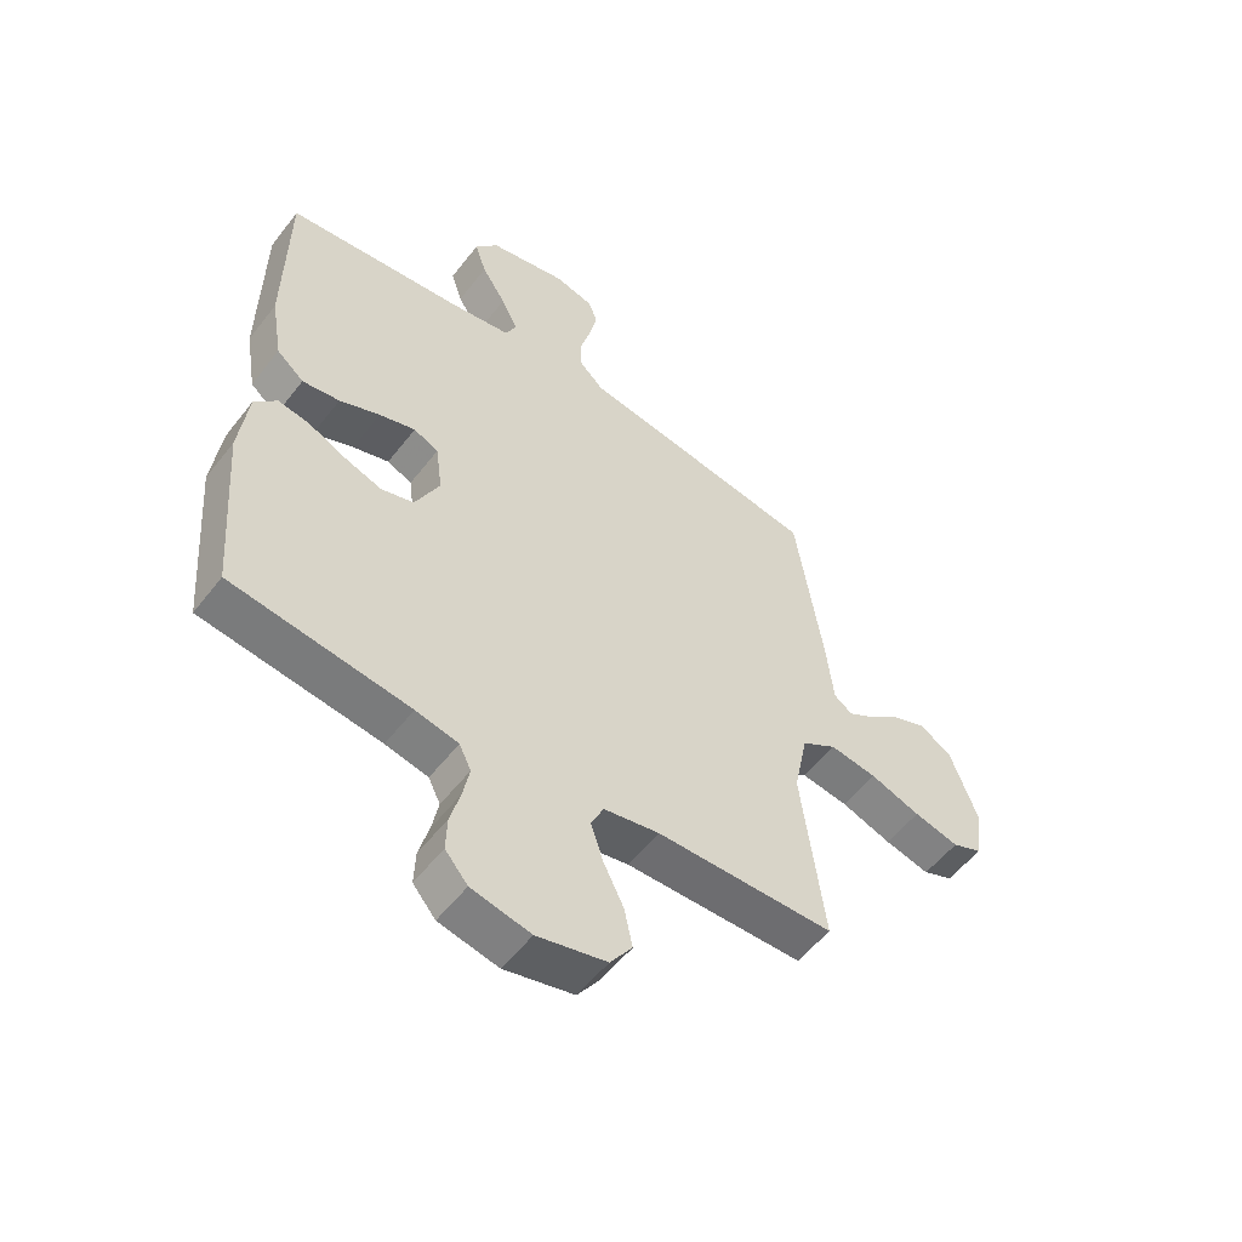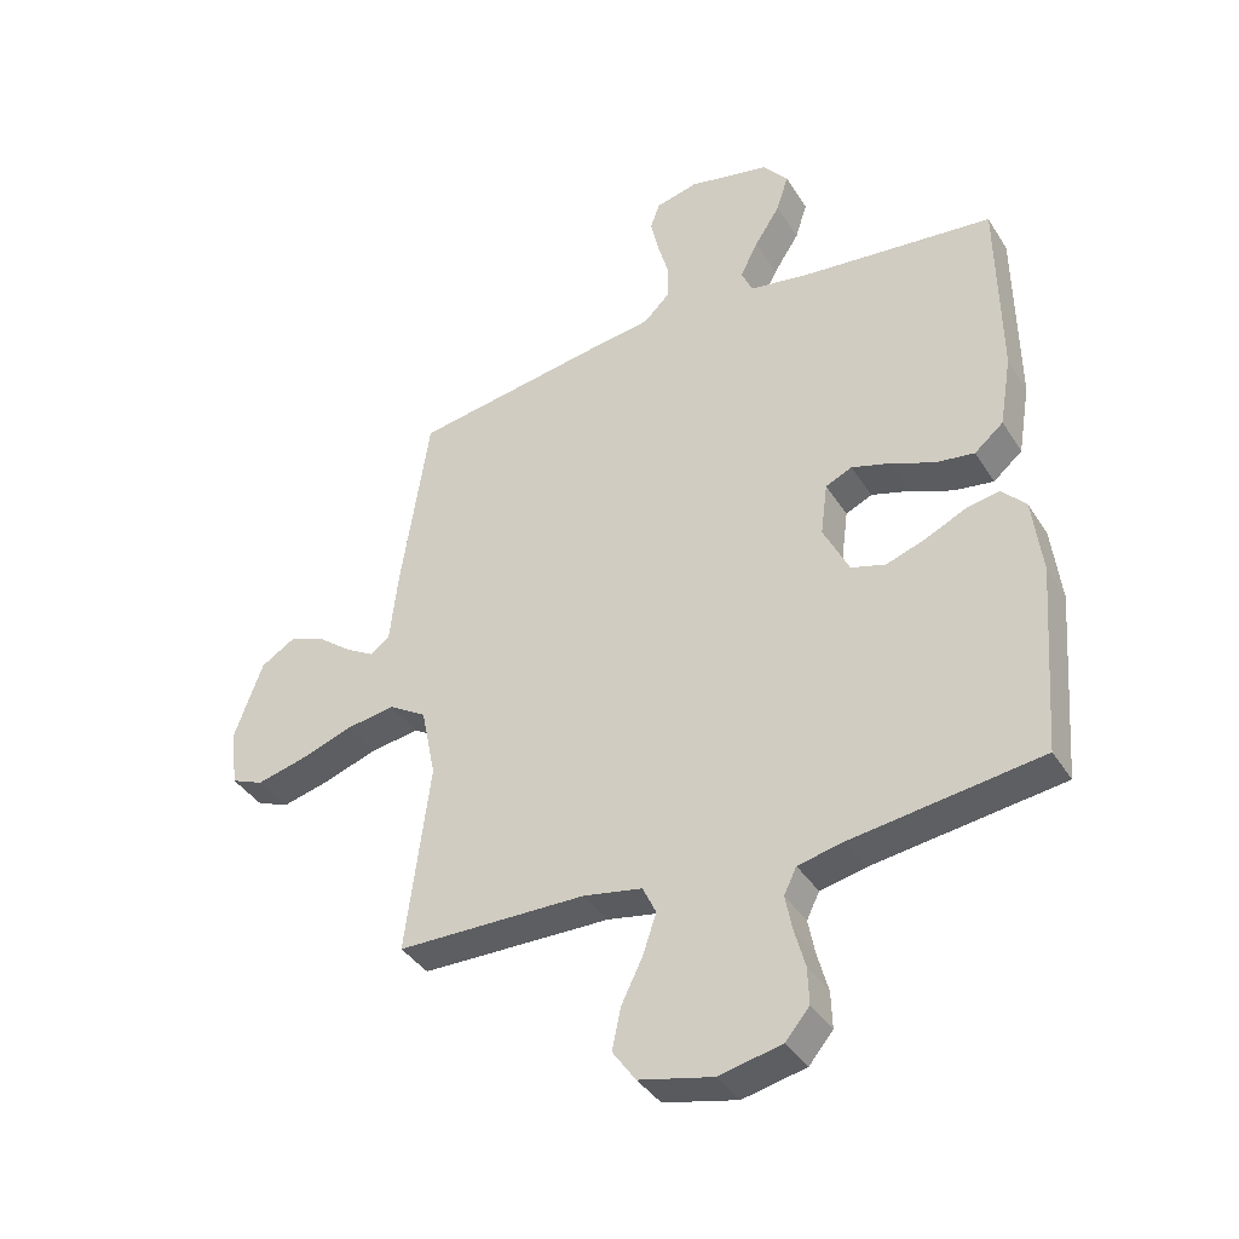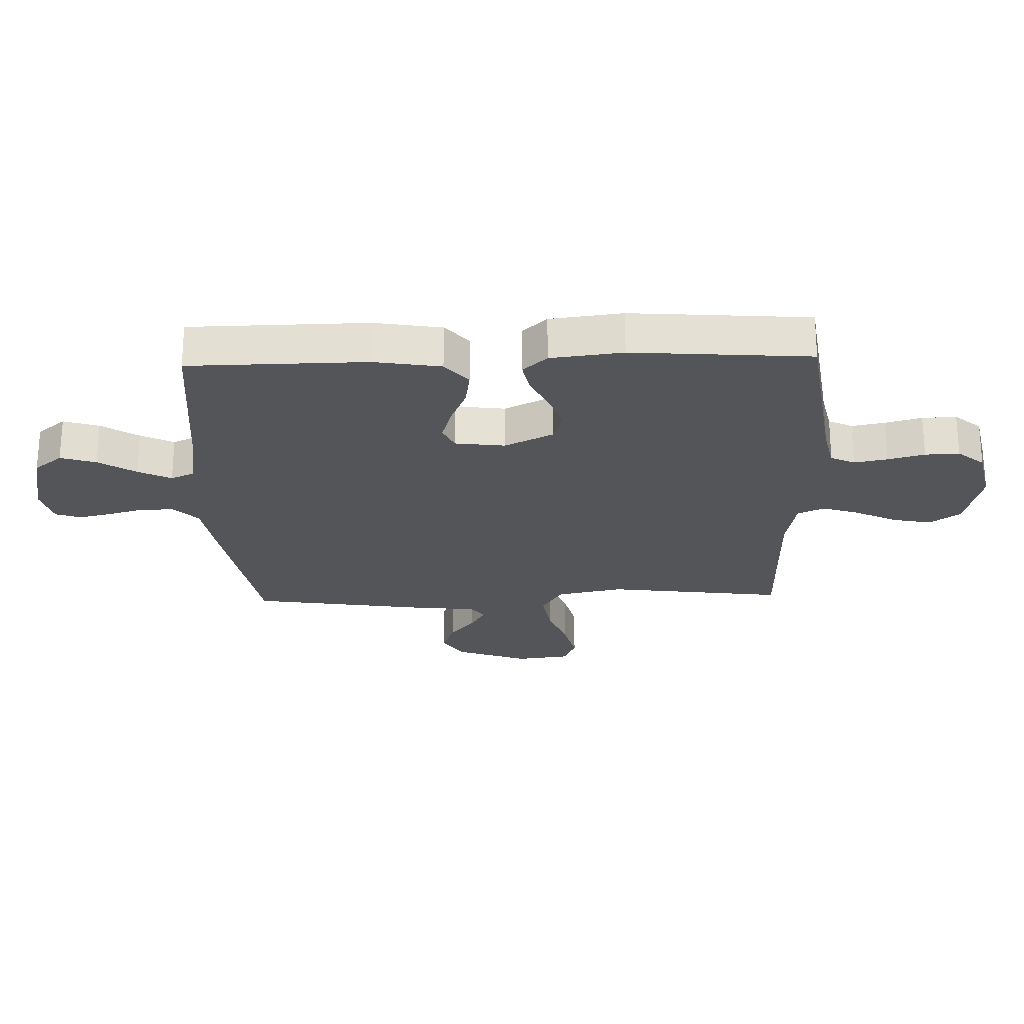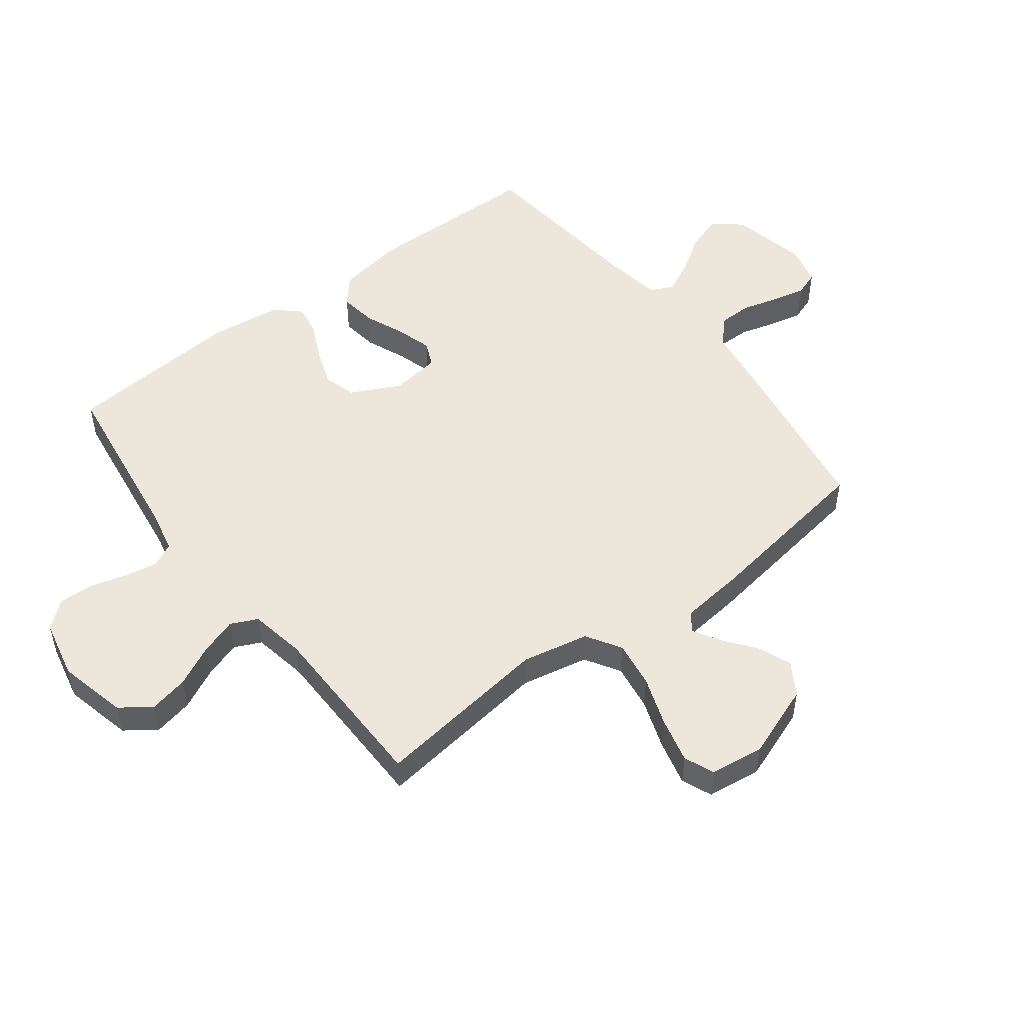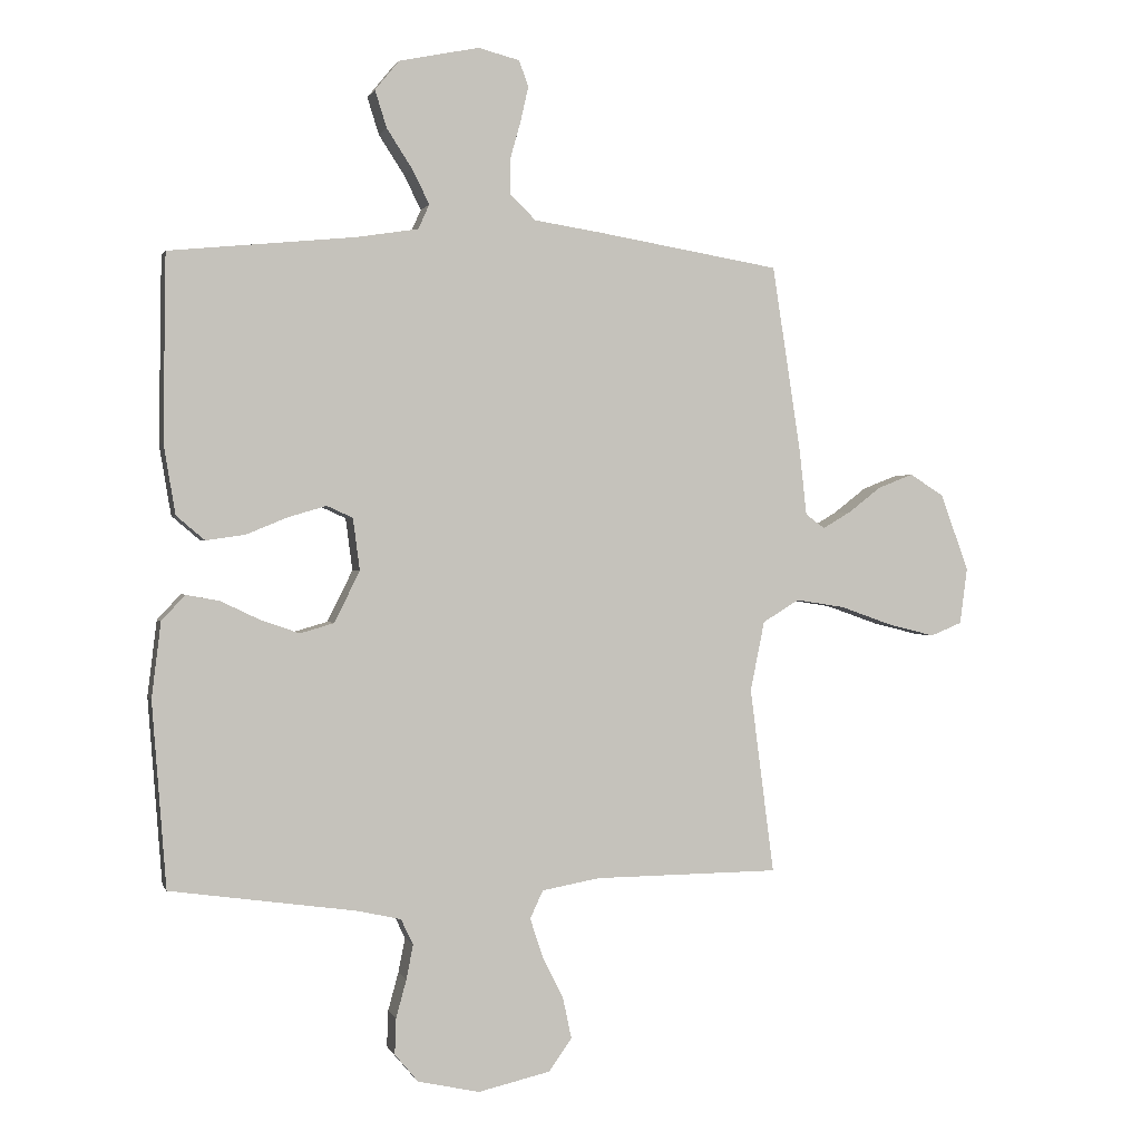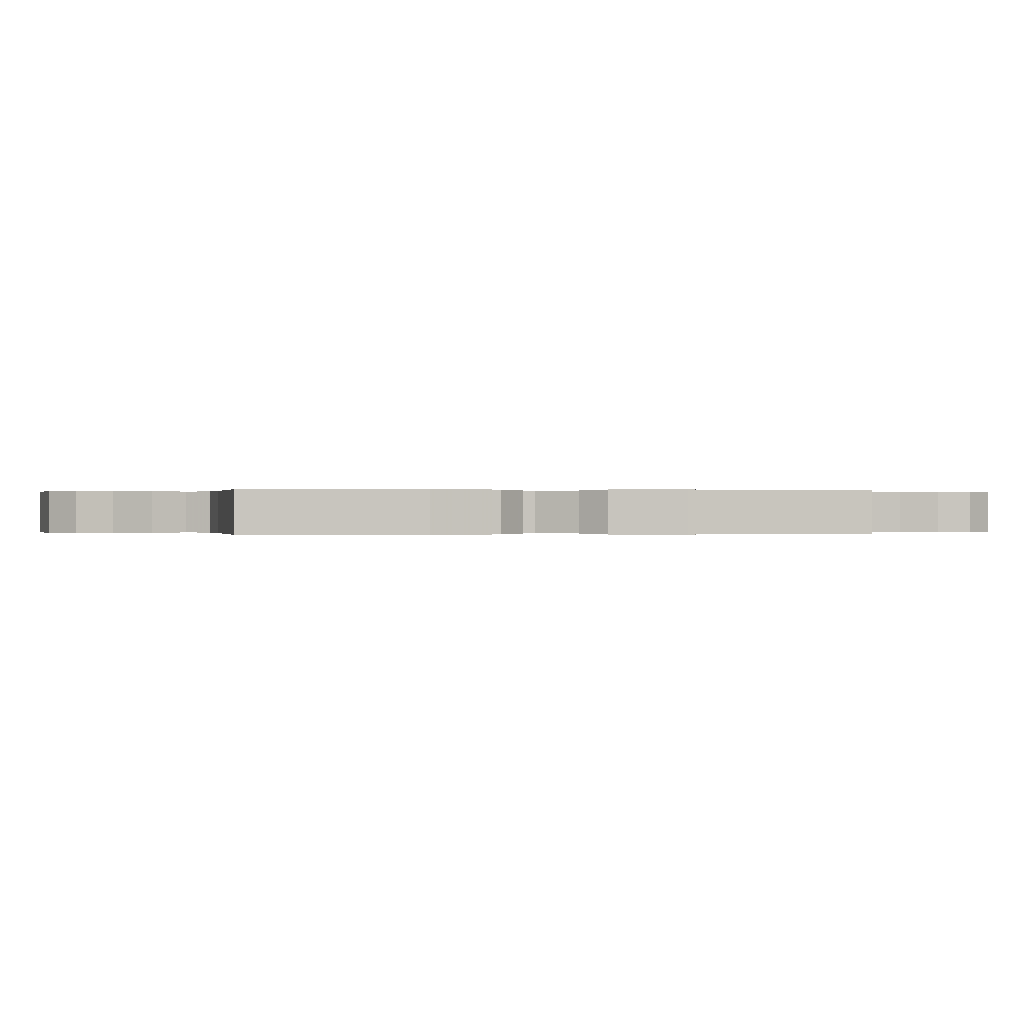
<metadata>
{"format":"obj","ext":"obj","renderer":"f3d","projection":"perspective","resolution":1024,"background":"white","views":[{"elev":-54.4,"azim":143.0,"up":"+Z"},{"elev":-38.5,"azim":28.9,"up":"+Z"},{"elev":-24.0,"azim":91.8,"up":"+Y"},{"elev":50.8,"azim":-127.4,"up":"+Y"},{"elev":0.6,"azim":165.5,"up":"+Z"},{"elev":-0.0,"azim":83.7,"up":"+Y"}]}
</metadata>
<code>
v -0.5 0.07 -0.5
v -0.461 0.07 -0.2
v -0.484 0.07 -0.087
v -0.543 0.07 -0.051
v -0.622 0.07 -0.063
v -0.707 0.07 -0.093
v -0.783 0.07 -0.112
v -0.834 0.07 -0.091
v -0.846 0.07 0
v -0.8 0.07 0.125
v -0.745 0.07 0.159
v -0.688 0.07 0.137
v -0.635 0.07 0.096
v -0.589 0.07 0.069
v -0.558 0.07 0.092
v -0.546 0.07 0.2
v -0.5 0.07 0.5
v -0.2 0.07 0.55
v -0.094 0.07 0.566
v -0.052 0.07 0.607
v -0.052 0.07 0.663
v -0.069 0.07 0.724
v -0.082 0.07 0.781
v -0.067 0.07 0.823
v 0 0.07 0.84
v 0.13 0.07 0.813
v 0.169 0.07 0.765
v 0.15 0.07 0.705
v 0.109 0.07 0.642
v 0.081 0.07 0.586
v 0.099 0.07 0.546
v 0.2 0.07 0.53
v 0.5 0.07 0.5
v 0.504 0.07 0.2
v 0.485 0.07 0.087
v 0.439 0.07 0.048
v 0.376 0.07 0.057
v 0.308 0.07 0.085
v 0.247 0.07 0.103
v 0.205 0.07 0.084
v 0.194 0.07 0
v 0.235 0.07 -0.083
v 0.29 0.07 -0.099
v 0.353 0.07 -0.077
v 0.416 0.07 -0.047
v 0.47 0.07 -0.037
v 0.508 0.07 -0.078
v 0.523 0.07 -0.2
v 0.5 0.07 -0.5
v 0.2 0.07 -0.542
v 0.128 0.07 -0.558
v 0.108 0.07 -0.599
v 0.119 0.07 -0.655
v 0.136 0.07 -0.717
v 0.138 0.07 -0.775
v 0.1 0.07 -0.82
v 0 0.07 -0.842
v -0.117 0.07 -0.815
v -0.154 0.07 -0.763
v -0.14 0.07 -0.697
v -0.106 0.07 -0.628
v -0.085 0.07 -0.565
v -0.106 0.07 -0.52
v -0.2 0.07 -0.503
v -0.5 0 -0.5
v -0.461 0 -0.2
v -0.484 0 -0.087
v -0.543 0 -0.051
v -0.622 0 -0.063
v -0.707 0 -0.093
v -0.783 0 -0.112
v -0.834 0 -0.091
v -0.846 0 0
v -0.8 0 0.125
v -0.745 0 0.159
v -0.688 0 0.137
v -0.635 0 0.096
v -0.589 0 0.069
v -0.558 0 0.092
v -0.546 0 0.2
v -0.5 0 0.5
v -0.2 0 0.55
v -0.094 0 0.566
v -0.052 0 0.607
v -0.052 0 0.663
v -0.069 0 0.724
v -0.082 0 0.781
v -0.067 0 0.823
v 0 0 0.84
v 0.13 0 0.813
v 0.169 0 0.765
v 0.15 0 0.705
v 0.109 0 0.642
v 0.081 0 0.586
v 0.099 0 0.546
v 0.2 0 0.53
v 0.5 0 0.5
v 0.504 0 0.2
v 0.485 0 0.087
v 0.439 0 0.048
v 0.376 0 0.057
v 0.308 0 0.085
v 0.247 0 0.103
v 0.205 0 0.084
v 0.194 0 0
v 0.235 0 -0.083
v 0.29 0 -0.099
v 0.353 0 -0.077
v 0.416 0 -0.047
v 0.47 0 -0.037
v 0.508 0 -0.078
v 0.523 0 -0.2
v 0.5 0 -0.5
v 0.2 0 -0.542
v 0.128 0 -0.558
v 0.108 0 -0.599
v 0.119 0 -0.655
v 0.136 0 -0.717
v 0.138 0 -0.775
v 0.1 0 -0.82
v 0 0 -0.842
v -0.117 0 -0.815
v -0.154 0 -0.763
v -0.14 0 -0.697
v -0.106 0 -0.628
v -0.085 0 -0.565
v -0.106 0 -0.52
v -0.2 0 -0.503
f 59 60 61
f 58 59 61
f 57 58 61
f 56 57 61
f 55 56 61
f 54 55 61
f 53 54 61
f 52 53 61 62
f 51 52 62 63
f 48 49 50
f 47 48 50
f 46 47 50
f 45 46 50
f 44 45 50
f 51 63 64
f 50 51 64
f 44 50 64
f 43 44 64
f 36 37 38
f 35 36 38
f 34 35 38
f 33 34 38
f 32 33 38
f 31 32 38 39
f 30 31 39 40
f 27 28 29
f 26 27 29
f 25 26 29
f 24 25 29
f 23 24 29
f 22 23 29
f 21 22 29
f 20 21 29 30
f 30 40 41
f 20 30 41
f 19 20 41
f 19 41 42
f 18 19 42
f 17 18 42
f 16 17 42
f 15 16 42
f 11 12 13
f 10 11 13
f 9 10 13
f 8 9 13
f 7 8 13
f 6 7 13
f 5 6 13
f 4 5 13 14
f 64 1 2
f 43 64 2
f 42 43 2
f 14 15 42
f 4 14 42
f 3 4 42
f 2 3 42
f 125 124 123
f 125 123 122
f 125 122 121
f 125 121 120
f 125 120 119
f 125 119 118
f 125 118 117
f 126 125 117 116
f 127 126 116 115
f 114 113 112
f 114 112 111
f 114 111 110
f 114 110 109
f 114 109 108
f 128 127 115
f 128 115 114
f 128 114 108
f 128 108 107
f 102 101 100
f 102 100 99
f 102 99 98
f 102 98 97
f 102 97 96
f 103 102 96 95
f 104 103 95 94
f 93 92 91
f 93 91 90
f 93 90 89
f 93 89 88
f 93 88 87
f 93 87 86
f 93 86 85
f 94 93 85 84
f 105 104 94
f 105 94 84
f 105 84 83
f 106 105 83
f 106 83 82
f 106 82 81
f 106 81 80
f 106 80 79
f 77 76 75
f 77 75 74
f 77 74 73
f 77 73 72
f 77 72 71
f 77 71 70
f 77 70 69
f 78 77 69 68
f 66 65 128
f 66 128 107
f 66 107 106
f 106 79 78
f 106 78 68
f 106 68 67
f 106 67 66
f 1 65 66 2
f 2 66 67 3
f 3 67 68 4
f 4 68 69 5
f 5 69 70 6
f 6 70 71 7
f 7 71 72 8
f 8 72 73 9
f 9 73 74 10
f 10 74 75 11
f 11 75 76 12
f 12 76 77 13
f 13 77 78 14
f 14 78 79 15
f 15 79 80 16
f 16 80 81 17
f 17 81 82 18
f 18 82 83 19
f 19 83 84 20
f 20 84 85 21
f 21 85 86 22
f 22 86 87 23
f 23 87 88 24
f 24 88 89 25
f 25 89 90 26
f 26 90 91 27
f 27 91 92 28
f 28 92 93 29
f 29 93 94 30
f 30 94 95 31
f 31 95 96 32
f 32 96 97 33
f 33 97 98 34
f 34 98 99 35
f 35 99 100 36
f 36 100 101 37
f 37 101 102 38
f 38 102 103 39
f 39 103 104 40
f 40 104 105 41
f 41 105 106 42
f 42 106 107 43
f 43 107 108 44
f 44 108 109 45
f 45 109 110 46
f 46 110 111 47
f 47 111 112 48
f 48 112 113 49
f 49 113 114 50
f 50 114 115 51
f 51 115 116 52
f 52 116 117 53
f 53 117 118 54
f 54 118 119 55
f 55 119 120 56
f 56 120 121 57
f 57 121 122 58
f 58 122 123 59
f 59 123 124 60
f 60 124 125 61
f 61 125 126 62
f 62 126 127 63
f 63 127 128 64
f 64 128 65 1

</code>
